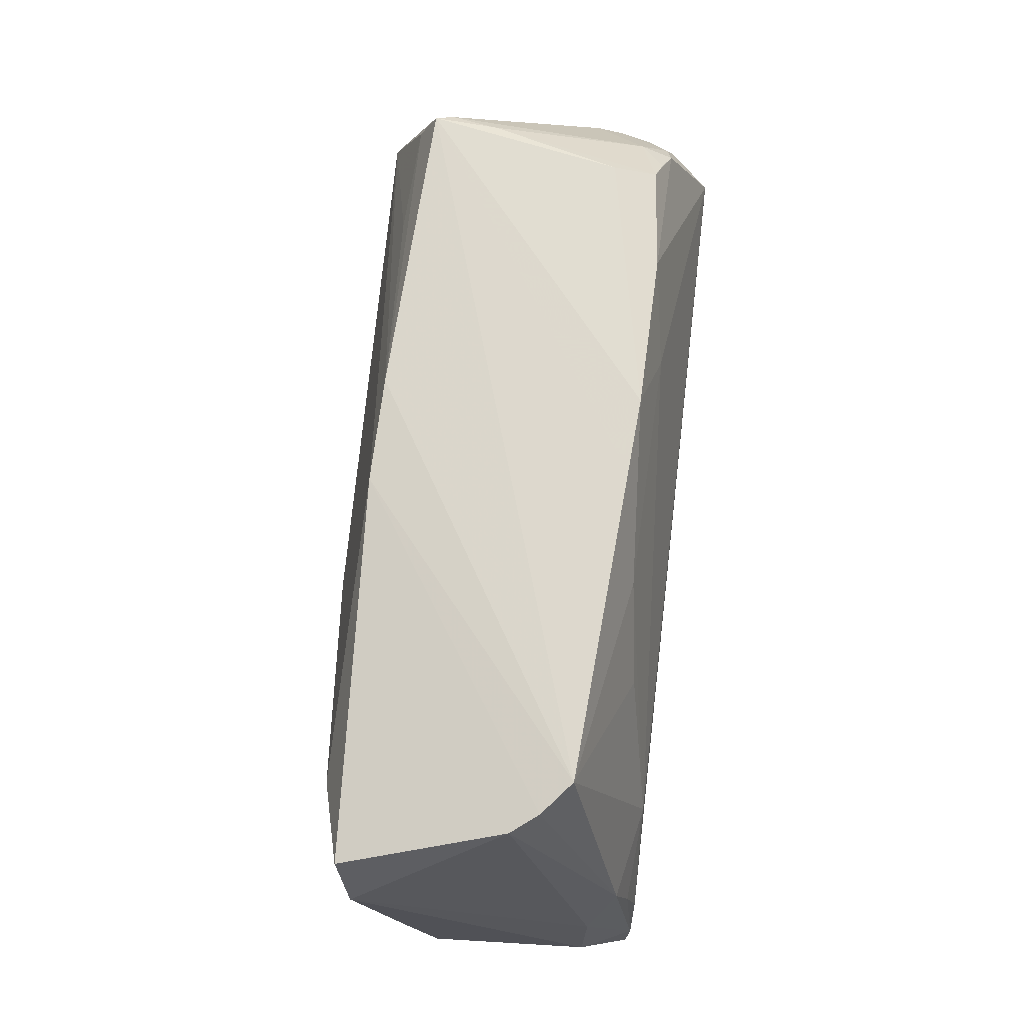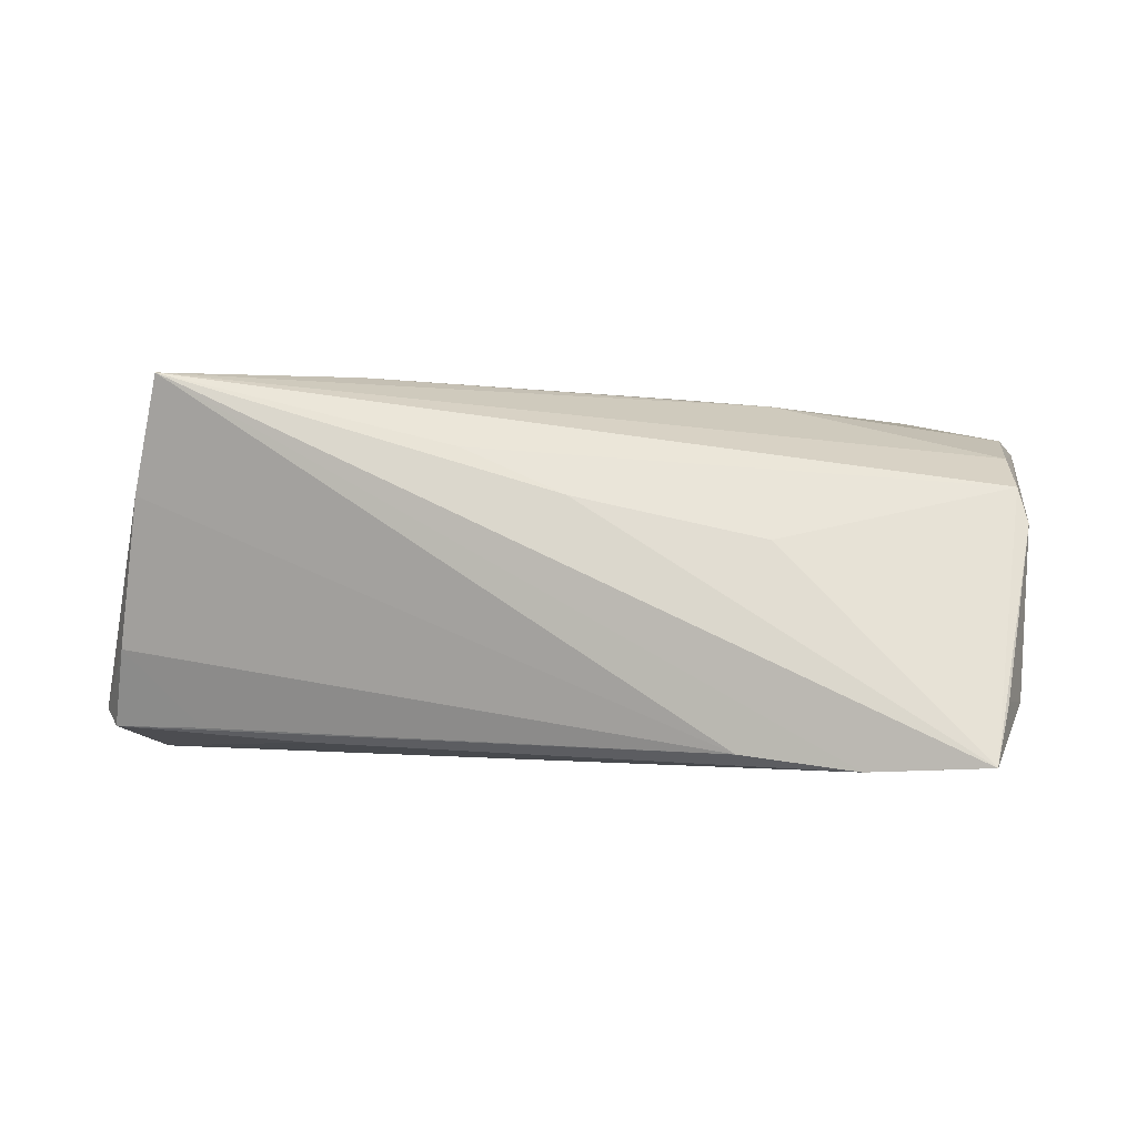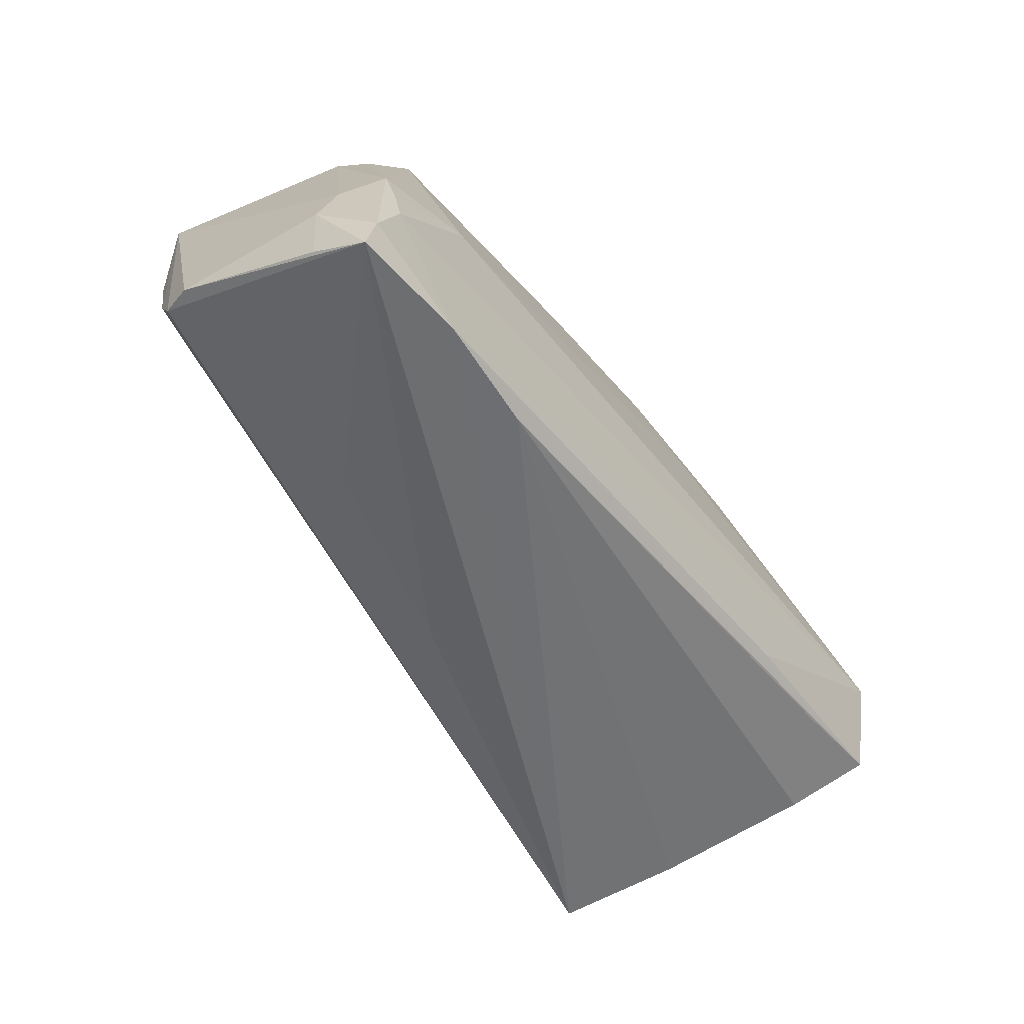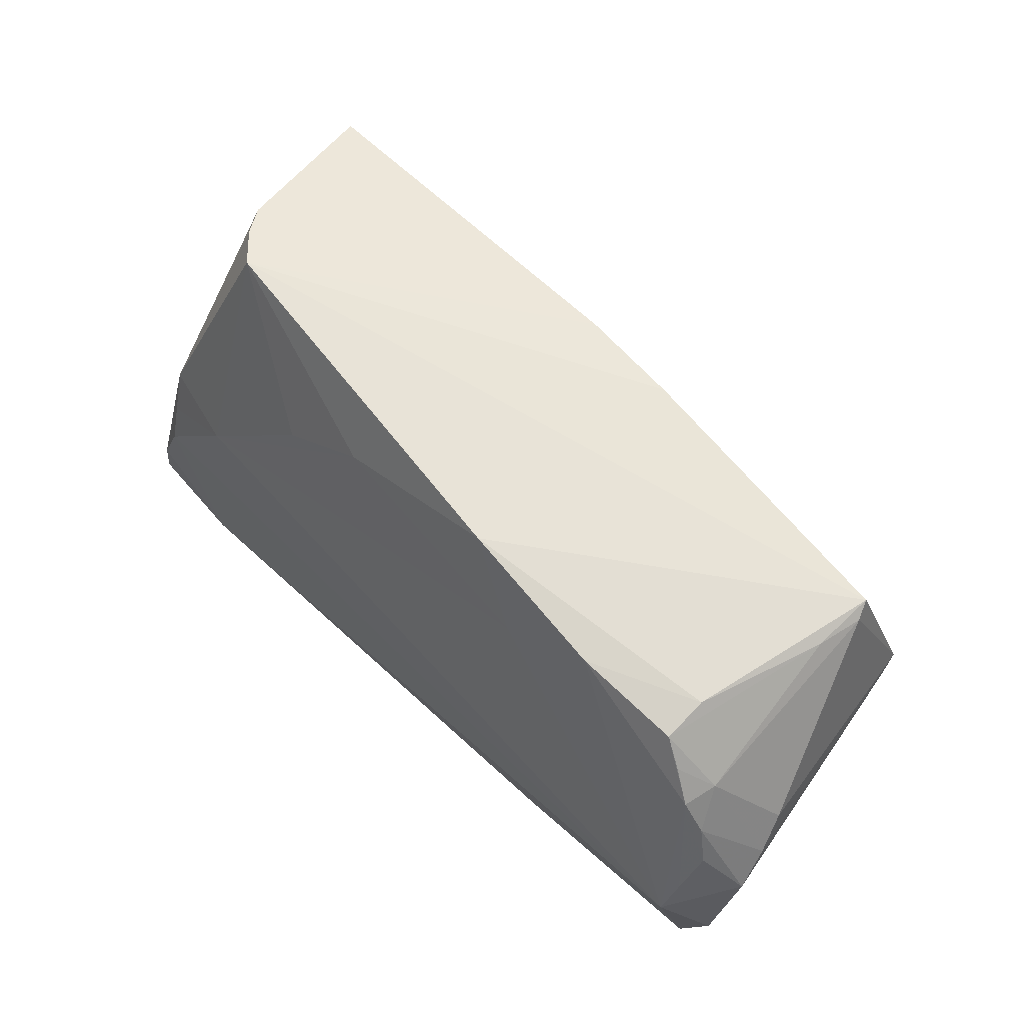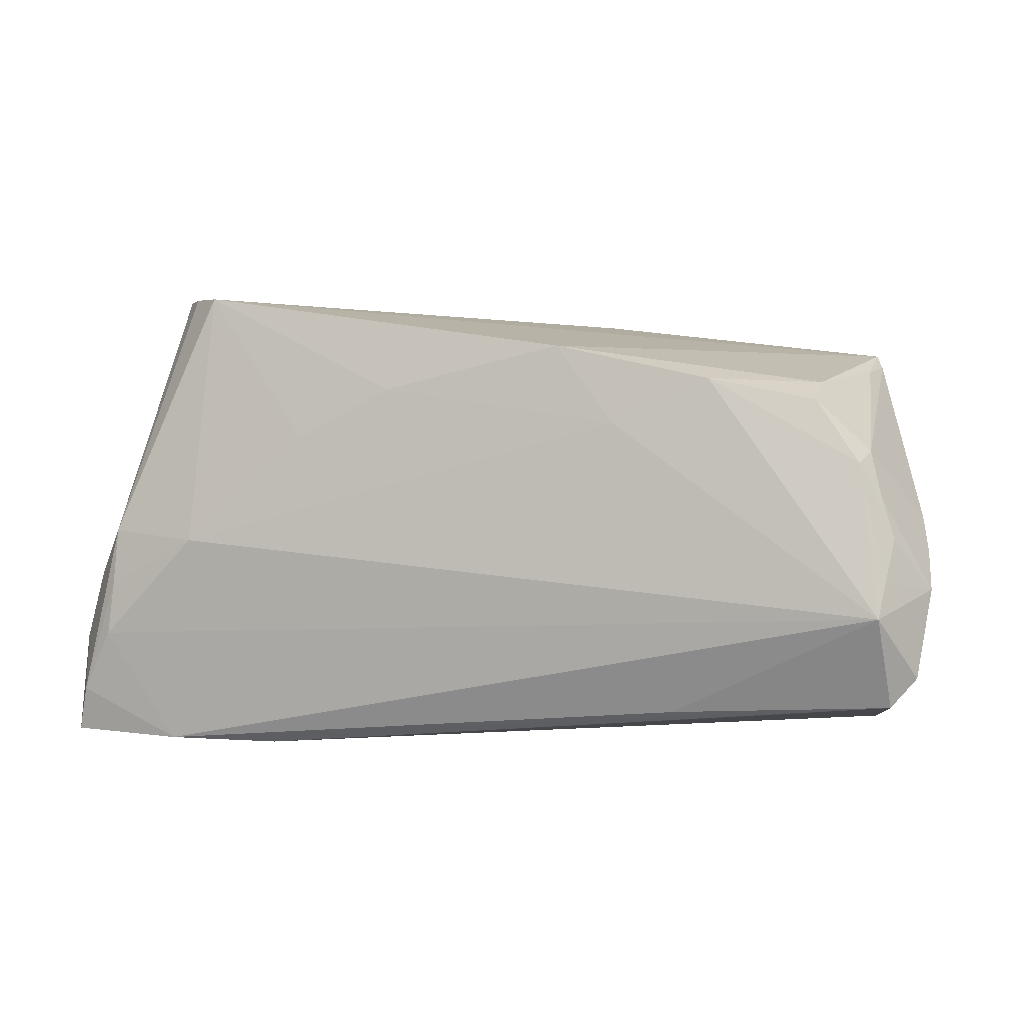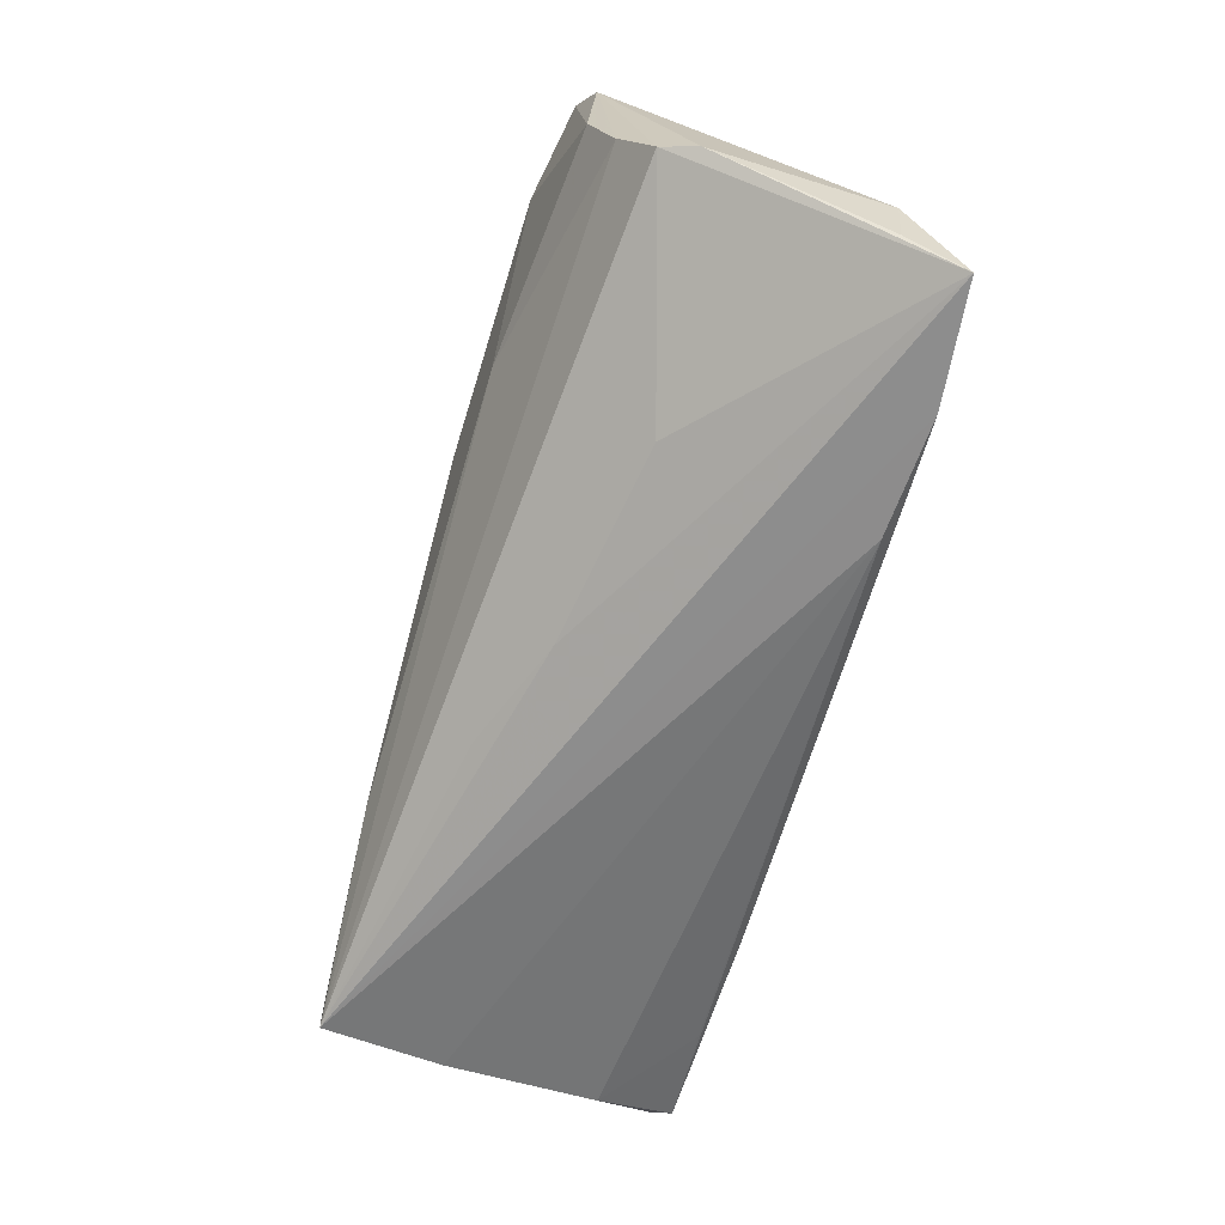
<metadata>
{"format":"obj","ext":"obj","renderer":"f3d","projection":"perspective","resolution":1024,"background":"white","views":[{"elev":77.2,"azim":95.9,"up":"+Y"},{"elev":-1.3,"azim":14.9,"up":"+Z"},{"elev":-53.8,"azim":127.4,"up":"+Y"},{"elev":60.1,"azim":-132.7,"up":"+Y"},{"elev":11.1,"azim":-163.3,"up":"+Y"},{"elev":-65.4,"azim":76.9,"up":"+Y"}]}
</metadata>
<code>
v -0.0492 0.0165 0.01791
v 0.05893 -0.01409 0.009028
v 0.03126 -0.02508 0.002612
v -0.03748 -0.005965 0.02316
v 0.007084 -0.02769 0.008118
v 0.02446 0.01252 -0.01895
v 0.01237 0.01938 -0.01736
v -0.02224 -0.01825 0.02397
v 0.04433 0.02972 -0.008033
v 0.04695 0.02901 -0.004445
v 0.06031 -0.01549 0.004587
v 0.04001 0.03034 -0.01181
v -0.04937 -0.02699 0.008894
v 0.05624 -0.02428 -0.02348
v -0.05628 -0.01826 -0.02065
v 0.05211 -0.001819 -0.01987
v -0.05242 0.001488 0.02252
v 0.03989 -0.001993 -0.0225
v -0.04484 0.02148 -0.009565
v -0.05947 0.0001593 -0.0106
v -0.05926 -0.01475 -0.01851
v -0.03124 0.02239 -0.01654
v -0.0519 0.01335 -0.01334
v -0.04785 0.01654 -0.01627
v -0.05573 0.003031 -0.01808
v -0.04924 0.02222 0.01557
v -0.03521 0.01709 0.01877
v -0.05021 0.0209 0.01343
v 0.05749 -0.03034 -0.02321
v -0.05381 0.008193 -0.01712
v 0.02779 -0.003033 0.02042
v -0.01916 0.01631 -0.01852
v 0.04246 -0.03015 -0.02397
v -0.04919 -0.0168 0.02253
v 0.003209 0.02529 0.01834
v -0.05467 -0.006051 -0.0239
v 0.04219 0.018 0.01979
v 0.05851 -0.02608 -0.016
v -0.05825 0.003954 -0.006869
v -0.04922 0.02102 0.007307
v -0.05175 -0.005899 0.02275
v 0.05246 -0.01594 -0.02329
v -0.05107 -0.01634 0.0155
v 0.0559 0.002545 0.01588
v 0.05721 -0.007066 0.01292
v -0.04717 -0.02339 0.02397
v -0.04322 -0.02022 -0.02064
v -0.05094 0.0125 -0.01754
v 0.0521 -0.009038 -0.02179
v -0.01042 0.02487 0.0179
v 0.02786 -0.02999 -0.02222
v 0.05653 -0.009148 -0.01653
v -0.001081 0.02672 -0.01481
v 0.05938 -0.01856 -0.0163
v 0.01366 0.003332 0.02242
v -0.02846 -0.02077 -0.02223
v -0.00648 -0.02726 0.01418
v -0.05022 -0.01108 0.02341
v -0.01082 0.02586 -0.01585
v -0.06031 -0.003925 -0.0147
v 0.05269 0.02497 0.01681
v -0.05513 -0.002001 -0.02135
v 0.05666 0.01653 0.01505
v -0.04508 -0.03034 0.02397
v -0.045 0.02 -0.01527
v -0.05346 -0.02247 -0.01058
f 50 12 26
f 29 5 64
f 3 5 29
f 64 31 8
f 31 55 8
f 50 26 1
f 26 17 1
f 64 5 57
f 41 17 60
f 60 21 41
f 50 17 35
f 35 17 55
f 35 12 50
f 17 41 58
f 55 17 4
f 4 8 55
f 17 58 4
f 4 58 8
f 45 31 64
f 64 57 2
f 2 45 64
f 2 5 3
f 2 57 5
f 2 29 11
f 3 29 2
f 27 17 50
f 50 1 27
f 27 1 17
f 65 23 40
f 53 26 12
f 12 59 53
f 53 59 26
f 26 59 19
f 19 40 26
f 65 40 19
f 43 41 21
f 15 21 36
f 36 21 60
f 60 62 36
f 24 23 65
f 51 47 15
f 11 29 38
f 38 54 11
f 29 54 38
f 64 8 46
f 8 58 46
f 46 58 41
f 46 21 64
f 46 43 21
f 60 17 20
f 17 39 20
f 20 30 60
f 20 39 23
f 23 30 20
f 23 39 28
f 28 40 23
f 26 40 28
f 28 17 26
f 28 39 17
f 65 19 22
f 22 19 59
f 25 62 60
f 60 30 25
f 23 24 48
f 48 30 23
f 48 22 36
f 48 36 62
f 48 24 65
f 65 22 48
f 62 25 48
f 48 25 30
f 33 29 64
f 64 51 33
f 33 51 15
f 13 51 64
f 64 21 13
f 14 54 29
f 29 33 14
f 54 14 52
f 52 14 16
f 12 16 18
f 10 52 16
f 41 43 34
f 34 46 41
f 43 46 34
f 47 51 66
f 15 47 66
f 51 13 66
f 66 21 15
f 66 13 21
f 15 36 56
f 56 33 15
f 36 33 56
f 32 18 36
f 32 22 59
f 36 22 32
f 42 14 33
f 42 33 36
f 36 18 42
f 12 18 6
f 12 35 9
f 9 16 12
f 9 10 16
f 35 61 9
f 9 61 10
f 31 45 44
f 10 61 63
f 61 44 63
f 54 52 63
f 11 54 63
f 52 10 63
f 63 2 11
f 45 2 63
f 63 44 45
f 49 18 16
f 49 42 18
f 16 14 49
f 14 42 49
f 18 32 7
f 7 6 18
f 7 32 59
f 7 59 12
f 12 6 7
f 31 44 37
f 37 44 61
f 37 55 31
f 37 35 55
f 37 61 35

</code>
